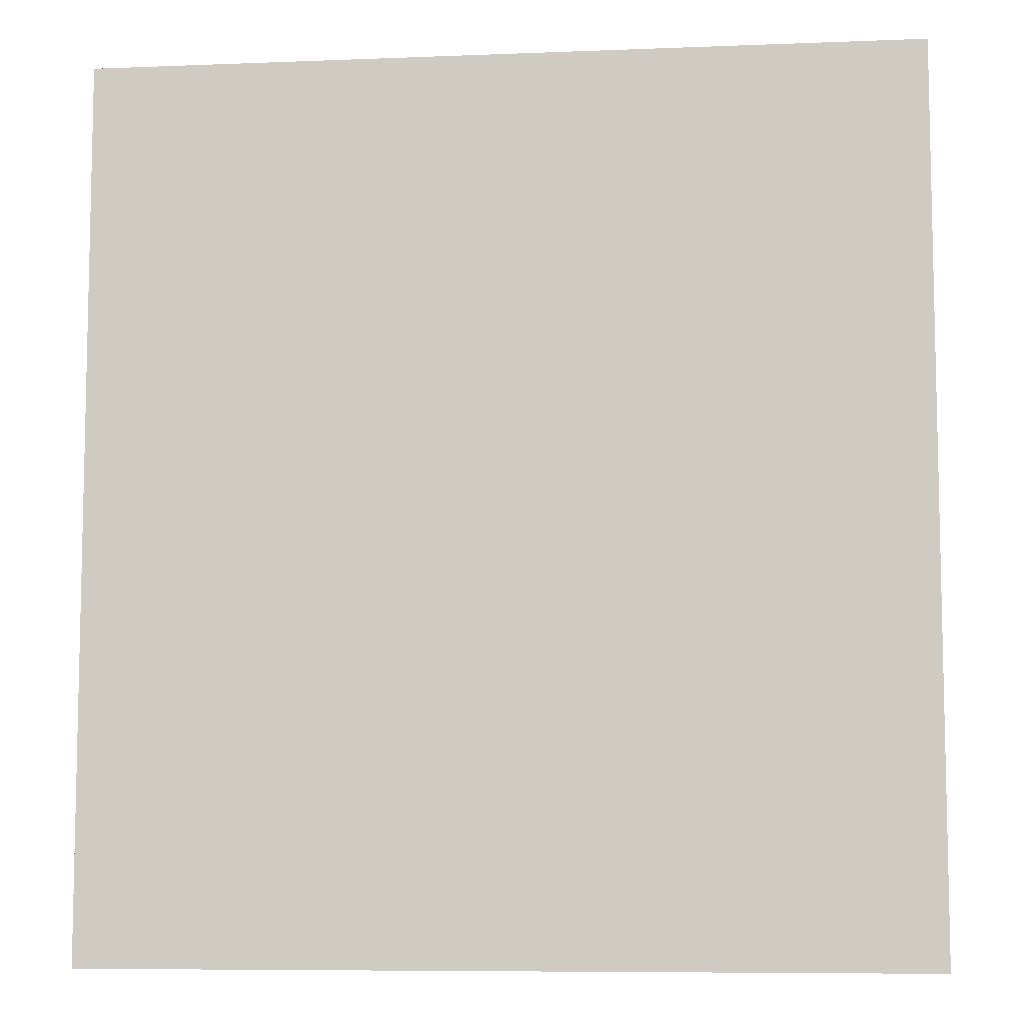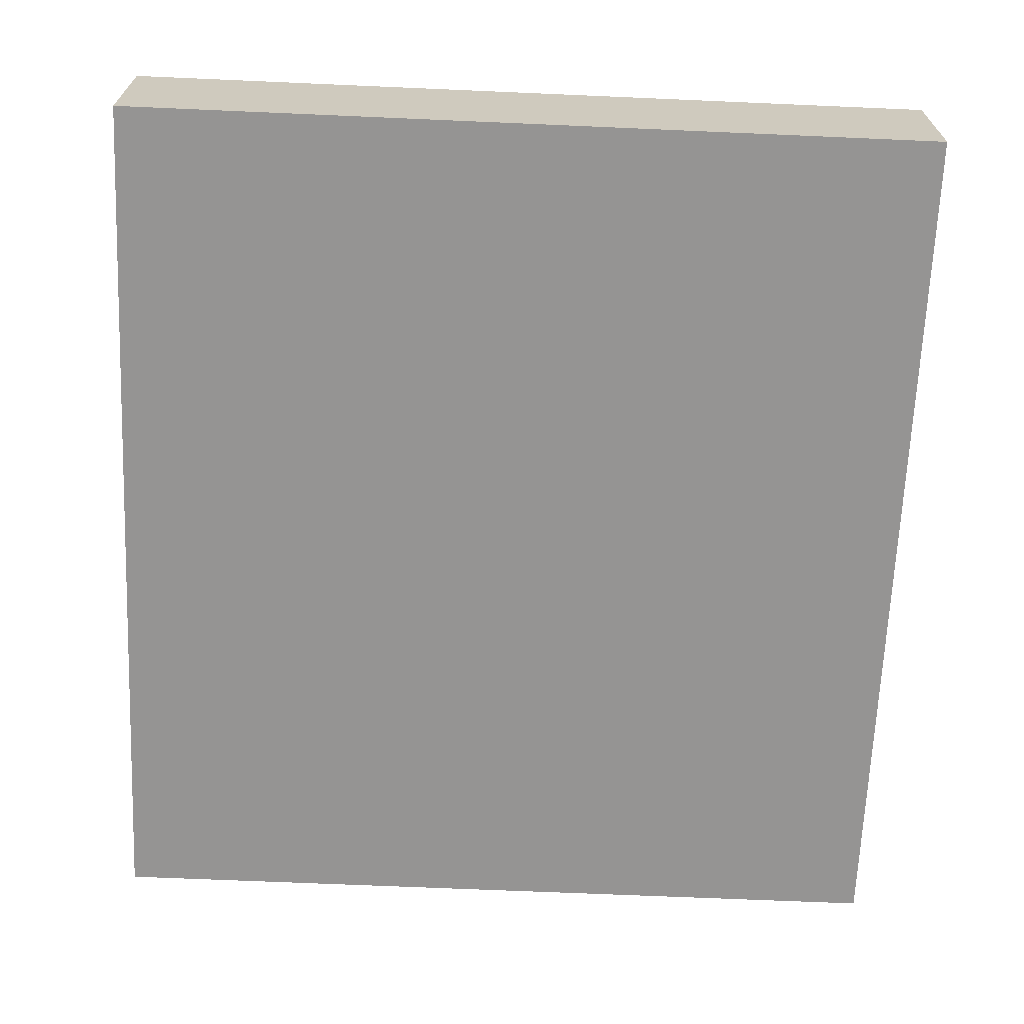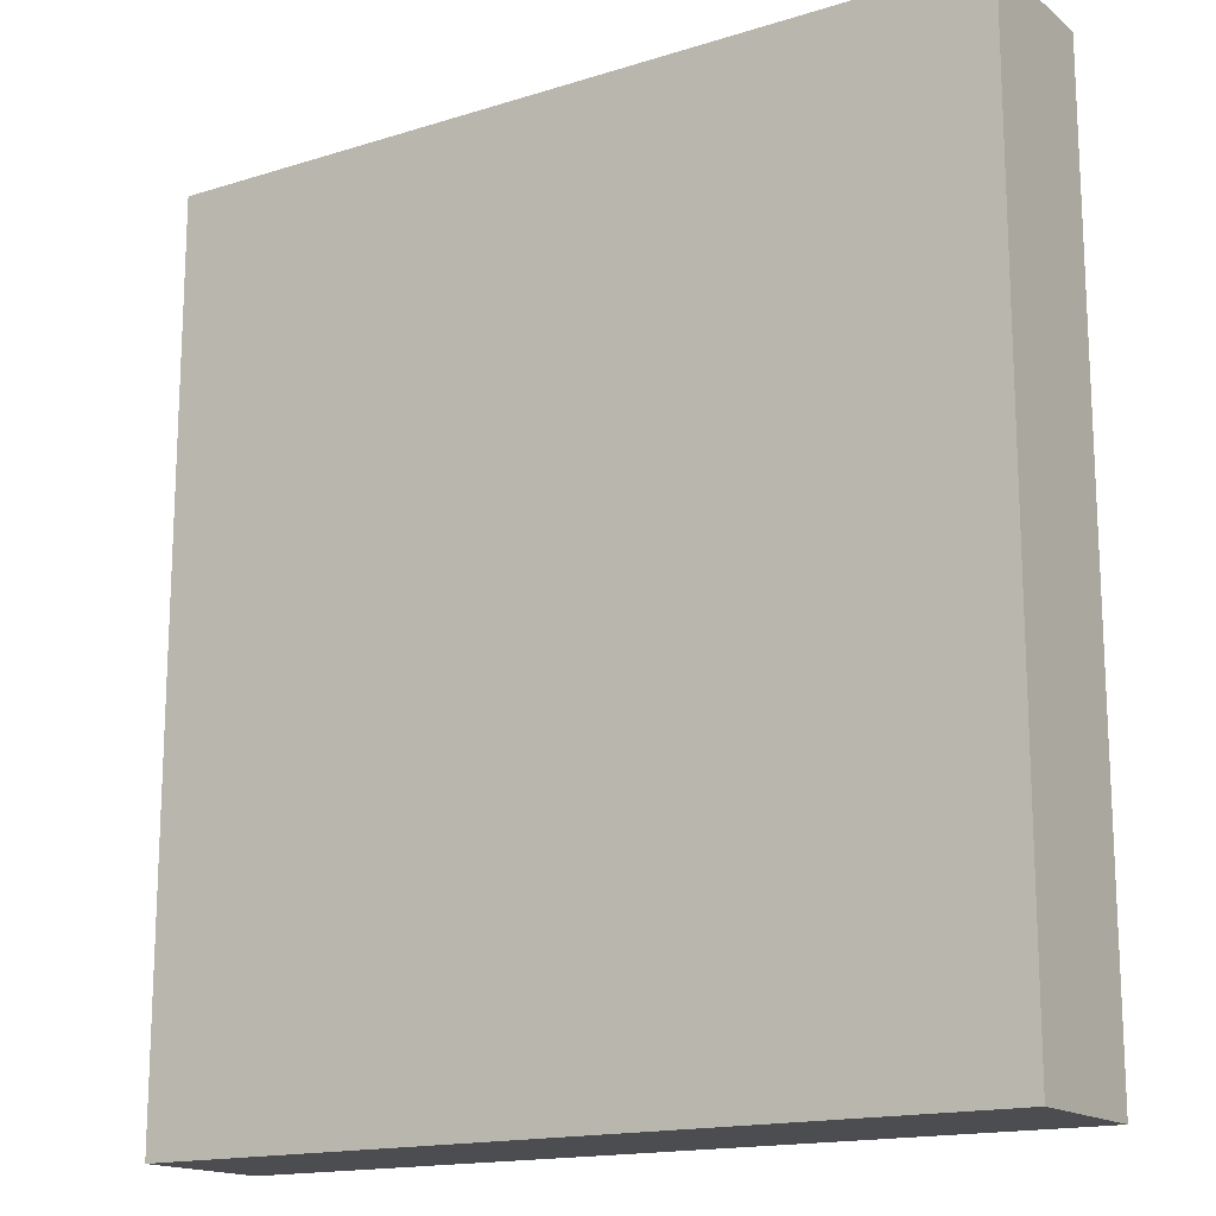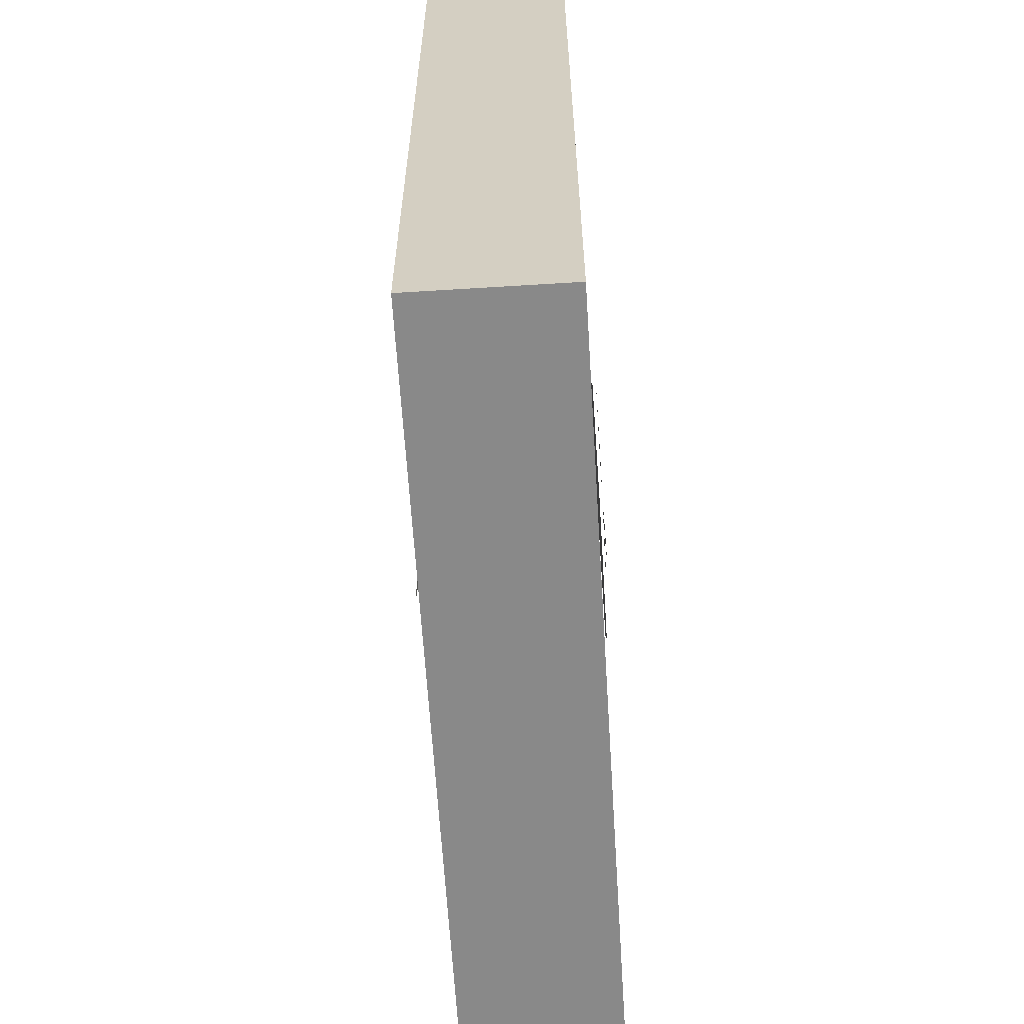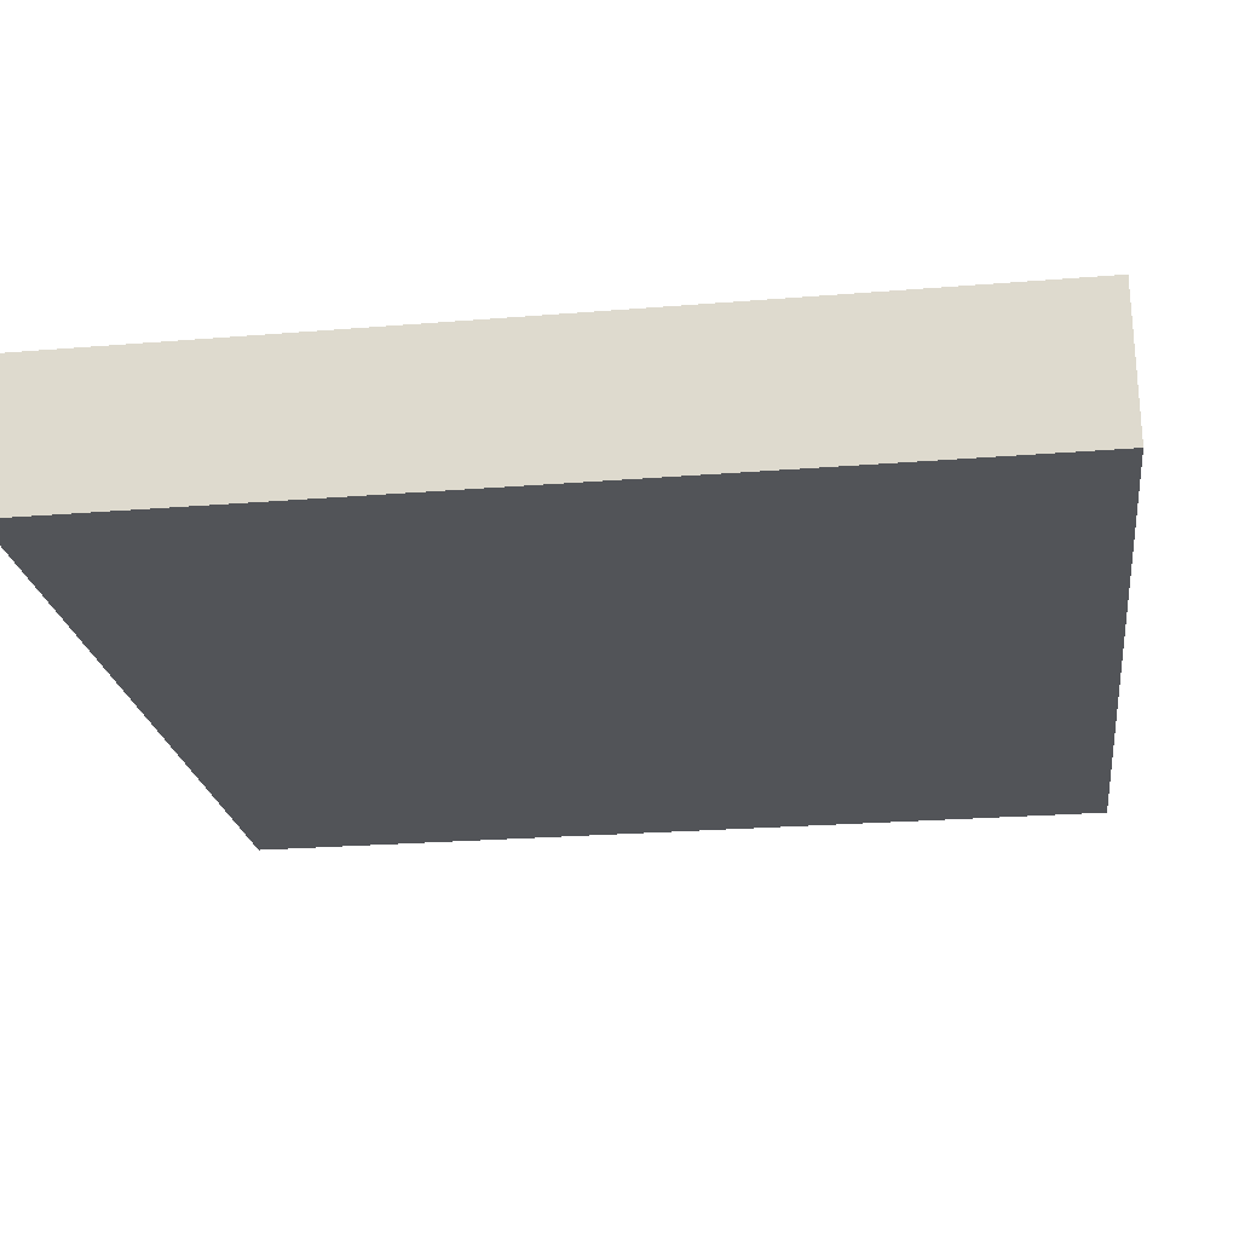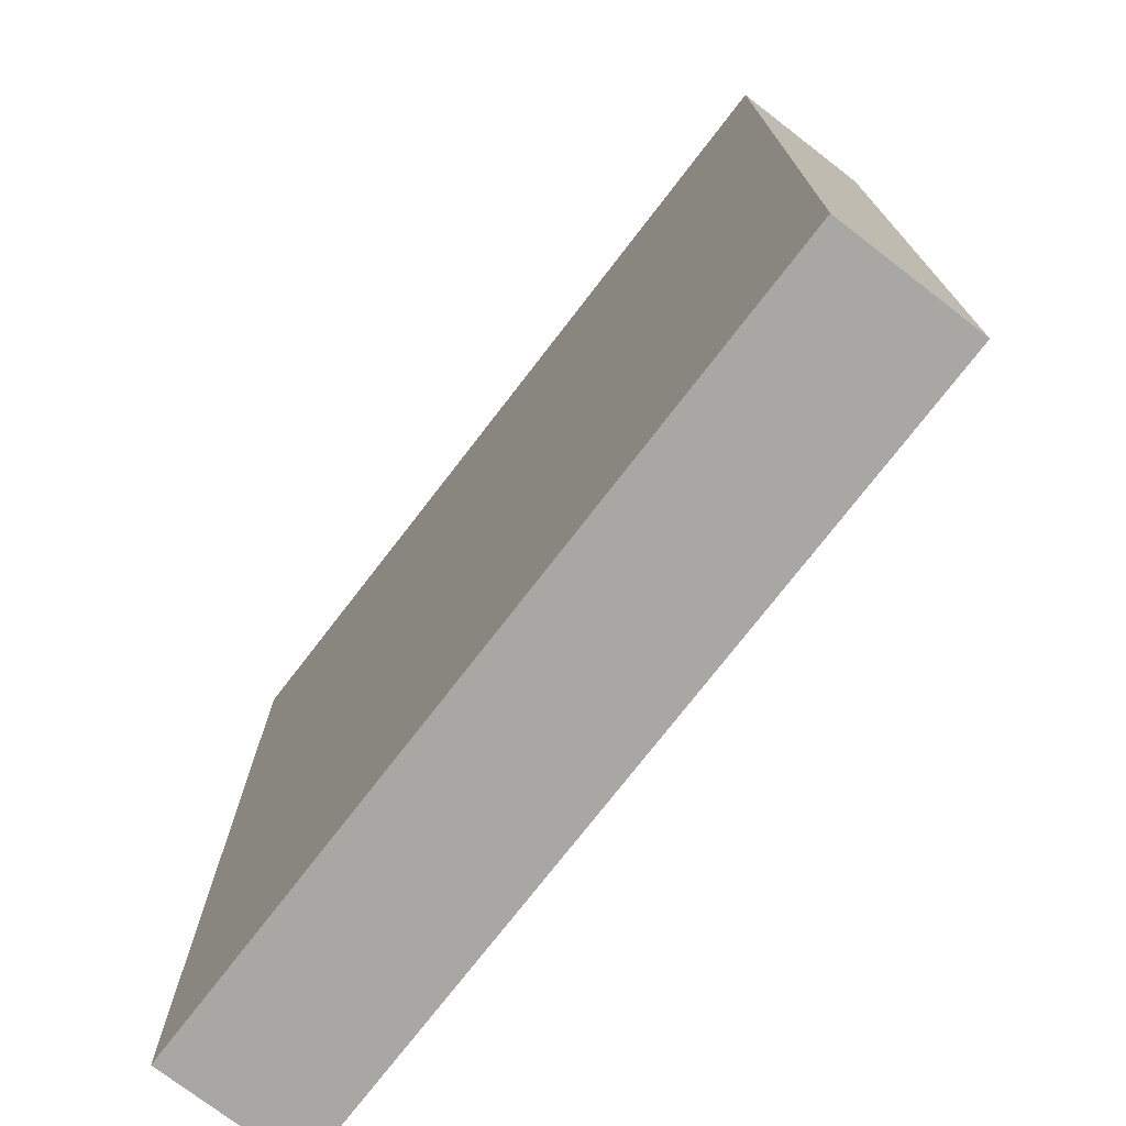
<metadata>
{"format":"obj","ext":"obj","renderer":"f3d","projection":"perspective","resolution":1024,"background":"white","views":[{"elev":-7.9,"azim":-173.7,"up":"+Z"},{"elev":-67.2,"azim":177.5,"up":"+Y"},{"elev":-16.1,"azim":-147.2,"up":"+Z"},{"elev":-63.2,"azim":93.6,"up":"+Z"},{"elev":-23.2,"azim":-82.1,"up":"+Y"},{"elev":-74.6,"azim":-127.6,"up":"+Z"}]}
</metadata>
<code>
o Hooker
g Hooker
v -0.6853 -0.1213 0.737
v -0.6853 -0.1213 -0.737
v 0.6853 -0.1213 0.737
v 0.6853 -0.1213 -0.737
v -0.6853 0.1213 -0.737
v 0.6853 0.1213 -0.737
v -0.6853 0.1213 0.737
v 0.6853 0.1213 0.737
f 2 5 6 4
f 7 1 3 8
f 3 4 6 8
f 7 5 2 1
f 1 2 4 3
f 5 7 8 6
g Pattern_Down
v -0.1282 -0.1567 -0.2755
v 0.1125 -0.1567 -0.2765
v 0.2332 -0.1567 -0.07299
v 0.1329 -0.1567 0.1494
v -0.139 -0.1567 0.1484
v -0.2449 -0.1567 -0.07259
f 12 13 11
f 14 11 13
f 14 10 11
f 14 9 10
g PolyShape (1)
v -0.01146 -0.1637 -0.2538
v -0.03263 -0.1637 -0.1352
v -0.008132 -0.1637 -0.06129
v 0.01617 -0.1637 -0.1337
f 18 17 16 15
g PolyShape (2)
v 0.1825 -0.1637 0.03215
v 0.08432 -0.1637 -0.03769
v 0.007031 -0.1637 -0.04712
v 0.06213 -0.1637 0.005797
f 22 21 20 19
g PolyShape (3)
v -0.1835 -0.1637 0.05415
v -0.07078 -0.1637 0.01139
v -0.01995 -0.1637 -0.04759
v -0.09458 -0.1637 -0.03124
f 26 25 24 23
g Pattern_Up
v 0.1184 0.1293 -0.2176
v -0.1223 0.1293 -0.2185
v -0.243 0.1293 -0.01506
v -0.1427 0.1293 0.2073
v 0.1292 0.1293 0.2063
v 0.2351 0.1293 -0.01466
f 30 31 29
f 32 29 31
f 32 28 29
f 32 27 28
g PolyShape (1)
v 0.001663 0.1363 -0.1959
v 0.02283 0.1363 -0.07727
v -0.001668 0.1363 -0.003365
v -0.02597 0.1363 -0.0758
f 36 35 34 33
g PolyShape (2)
v -0.1923 0.1363 0.09008
v -0.09412 0.1363 0.02024
v -0.01683 0.1363 0.0108
v -0.07193 0.1363 0.06373
f 40 39 38 37
g PolyShape (3)
v 0.1737 0.1363 0.1121
v 0.06098 0.1363 0.06932
v 0.01015 0.1363 0.01034
v 0.08478 0.1363 0.02669
f 44 43 42 41

</code>
